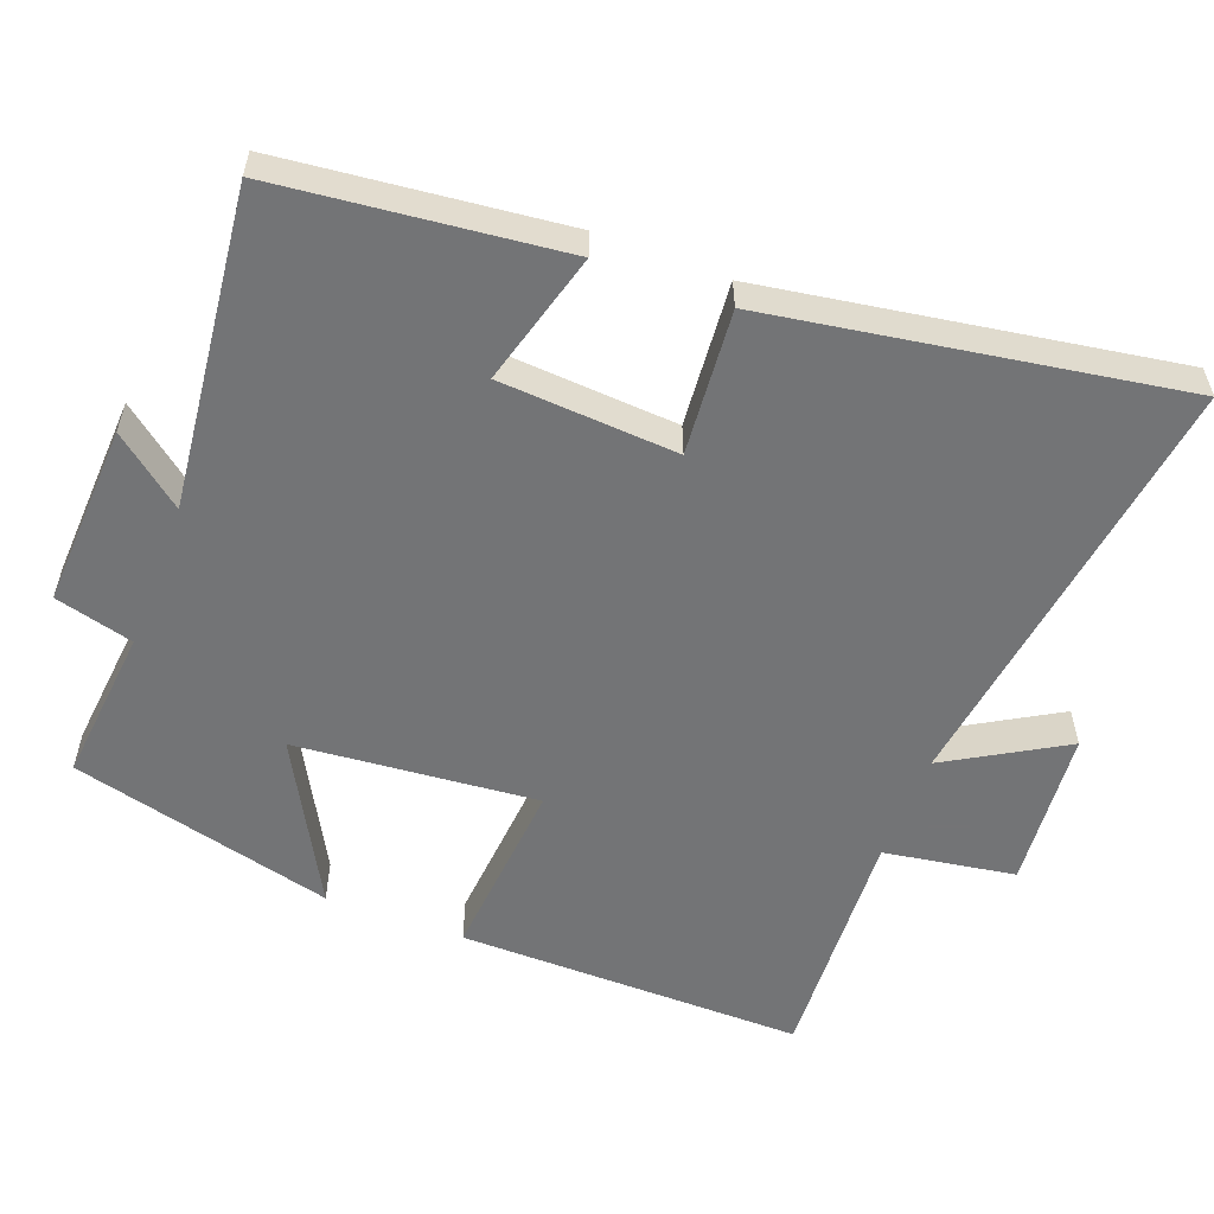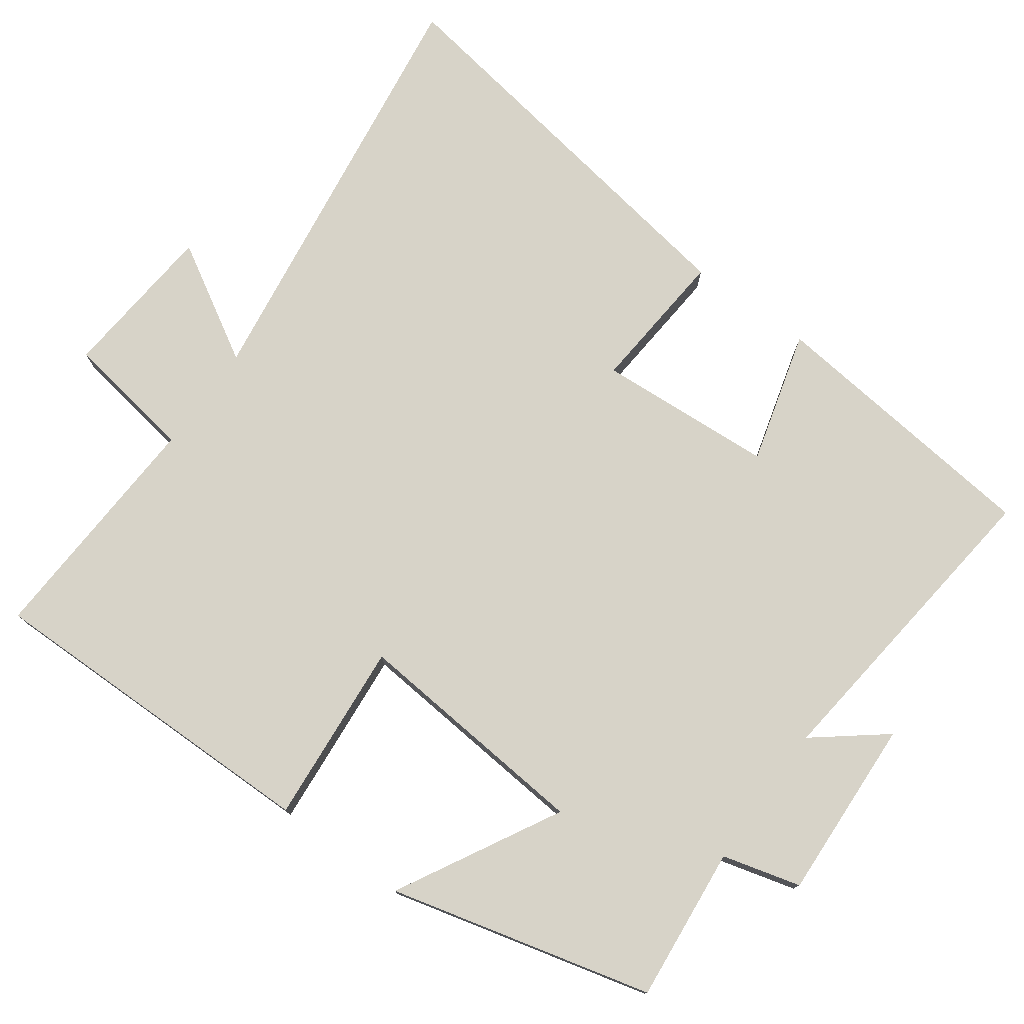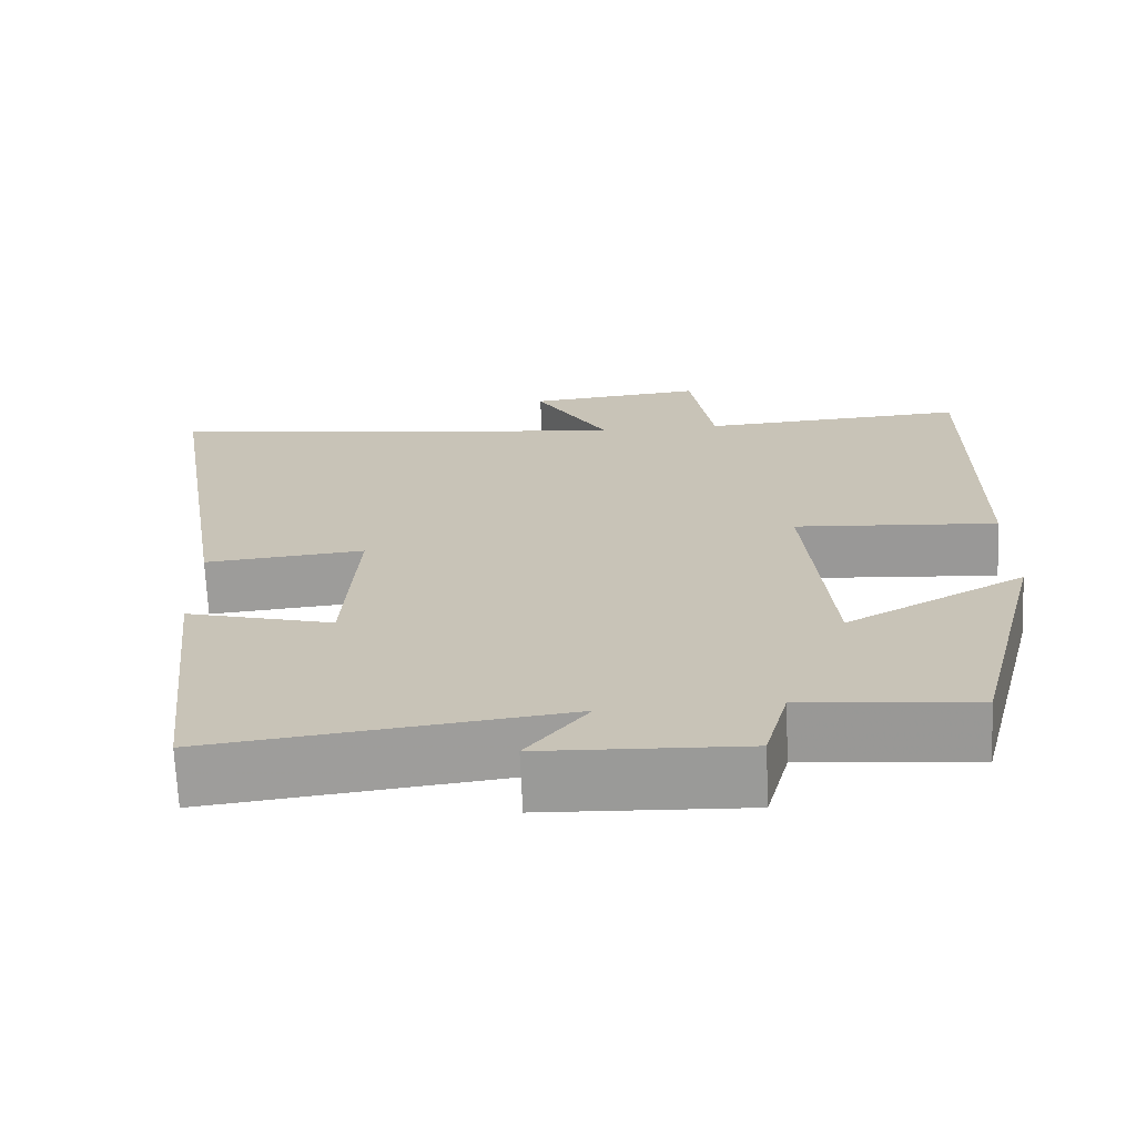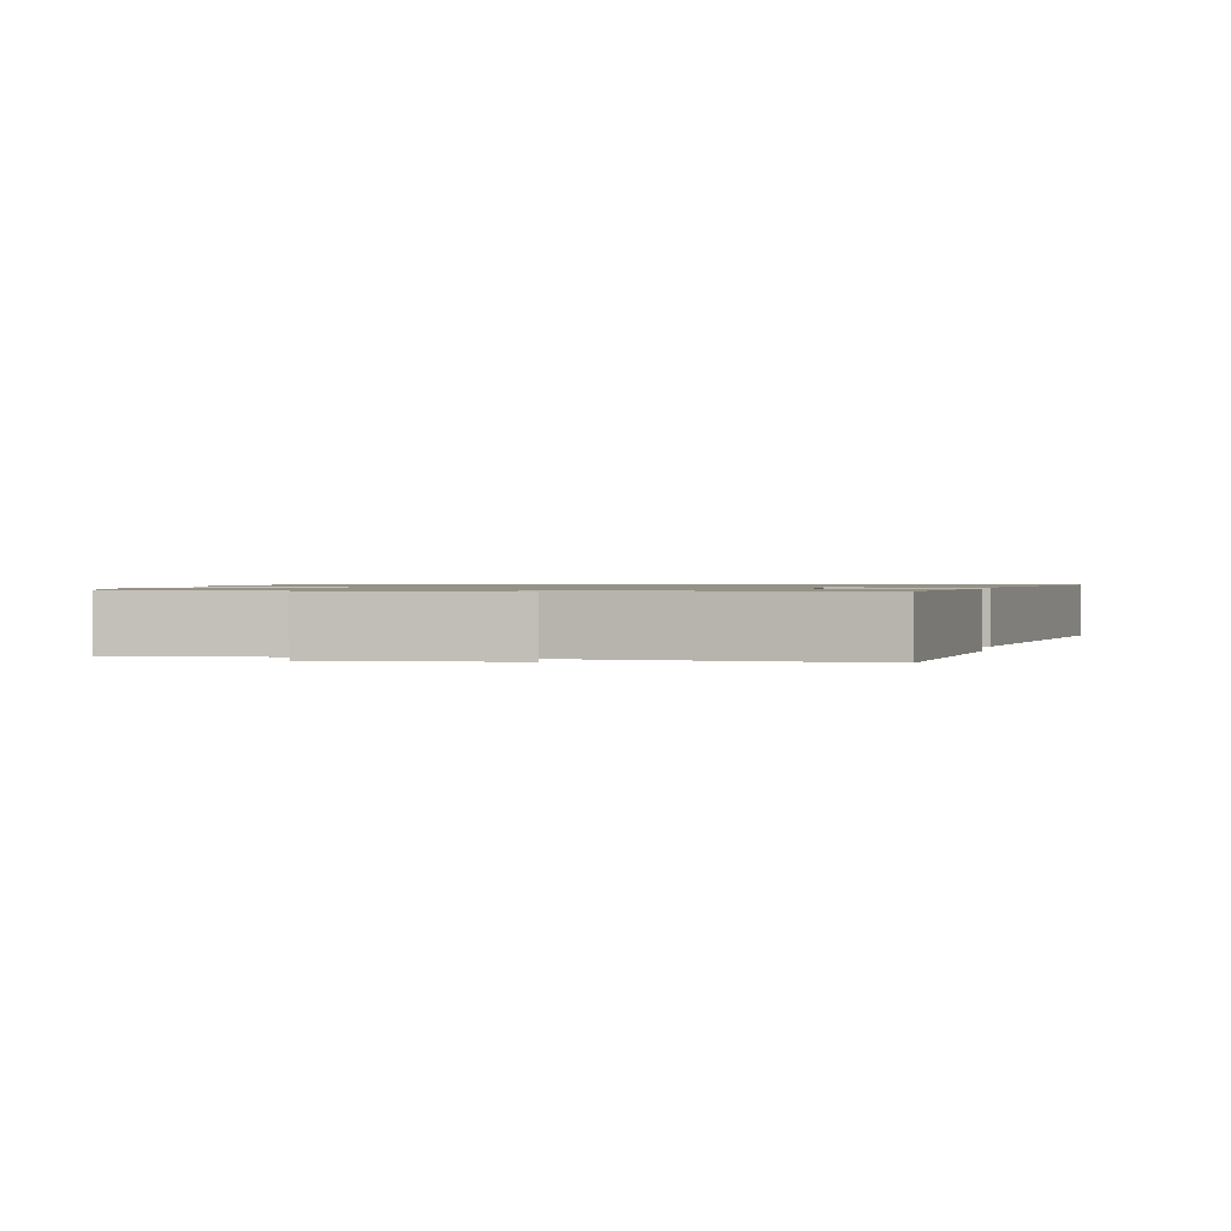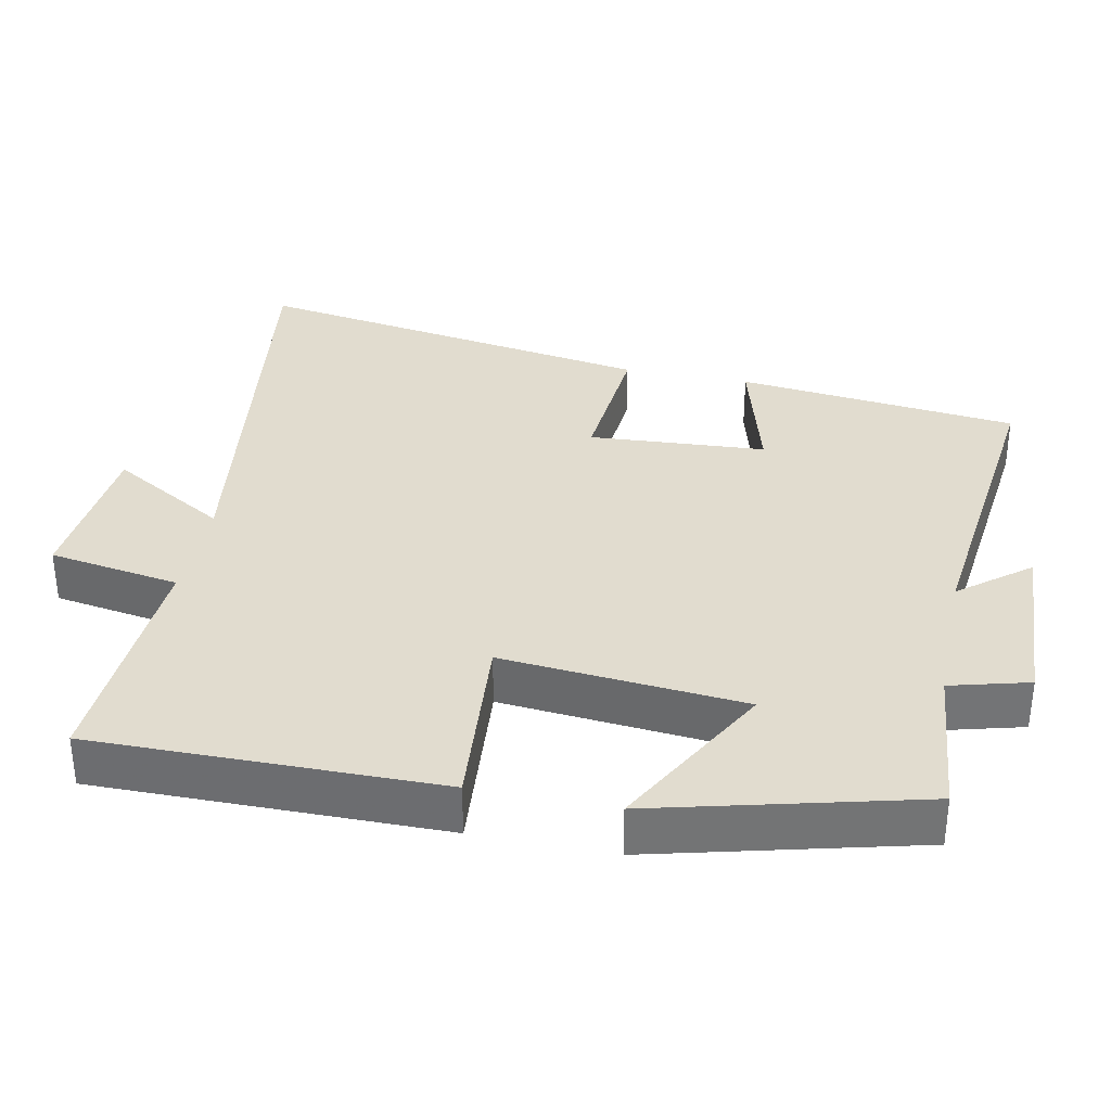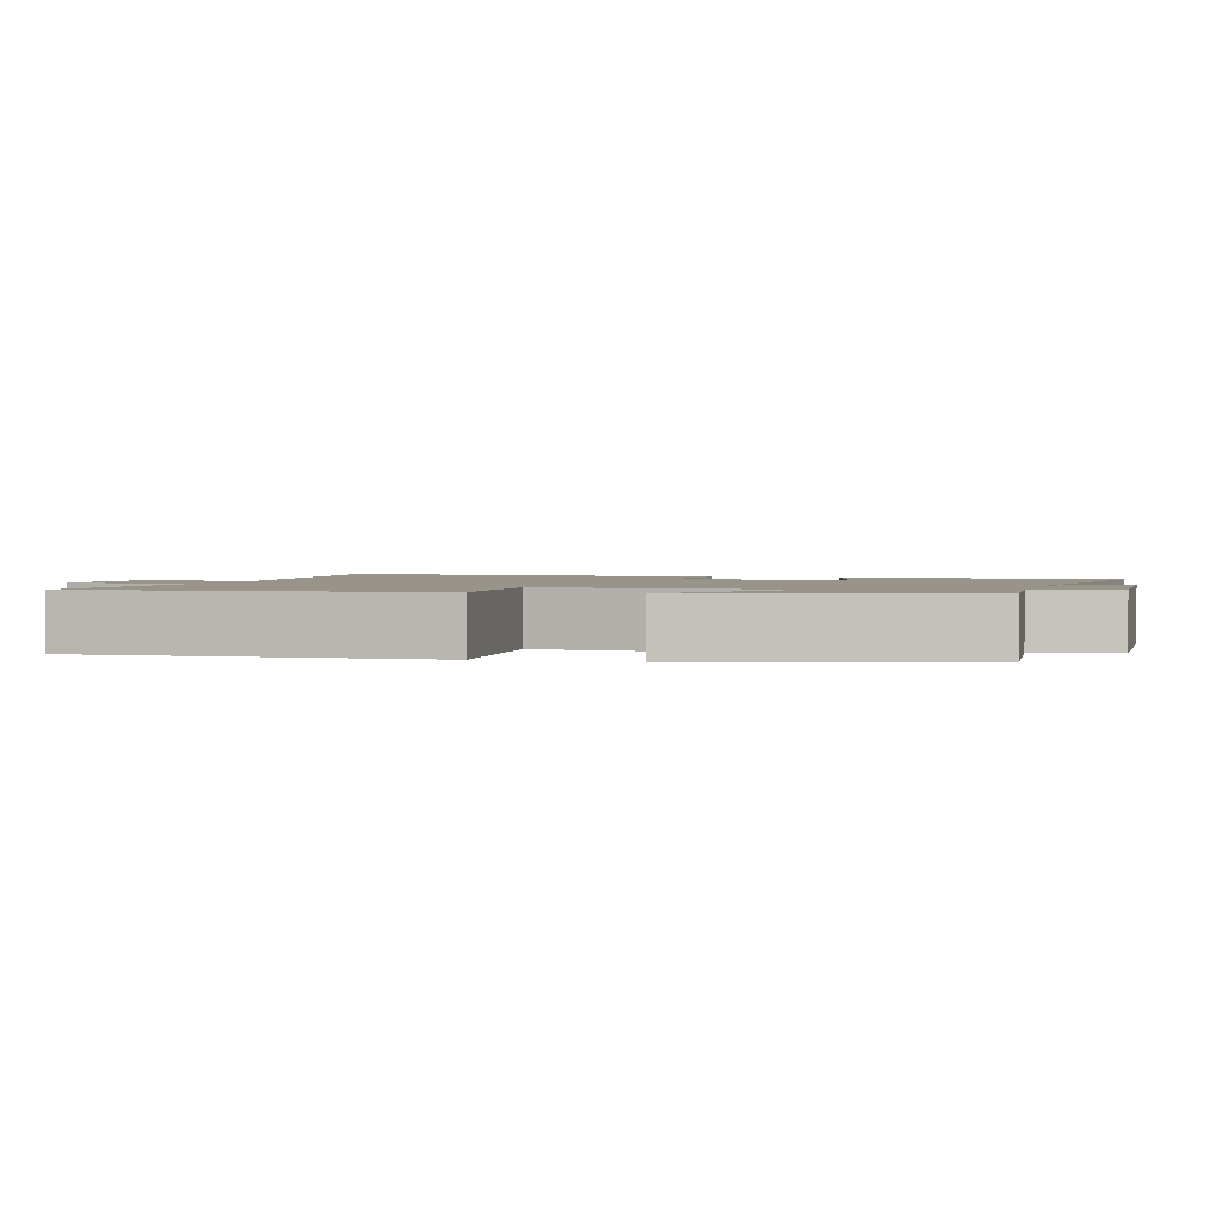
<metadata>
{"format":"obj","ext":"obj","renderer":"f3d","projection":"perspective","resolution":1024,"background":"white","views":[{"elev":-56.2,"azim":-110.8,"up":"+Y"},{"elev":76.8,"azim":125.9,"up":"+Y"},{"elev":-69.7,"azim":2.6,"up":"+Z"},{"elev":1.0,"azim":-168.8,"up":"+Y"},{"elev":34.2,"azim":101.5,"up":"+Y"},{"elev":1.7,"azim":105.9,"up":"+Y"}]}
</metadata>
<code>
v -0.591 0.07 0.584
v 0.012 0.07 0.5
v -0.083 0.07 0.662
v 0.139 0.07 0.682
v 0.168 0.07 0.5
v 0.504 0.07 0.518
v 0.5 0.07 0.037
v 0.245 0.07 0.058
v 0.275 0.07 -0.278
v 0.5 0.07 -0.155
v 0.407 0.07 -0.521
v 0.191 0.07 -0.5
v 0.162 0.07 -0.609
v -0.092 0.07 -0.597
v -0.015 0.07 -0.5
v -0.457 0.07 -0.551
v -0.5 0.07 -0.159
v -0.315 0.07 -0.21
v -0.299 0.07 0.036
v -0.5 0.07 0.019
v -0.591 0 0.584
v 0.012 0 0.5
v -0.083 0 0.662
v 0.139 0 0.682
v 0.168 0 0.5
v 0.504 0 0.518
v 0.5 0 0.037
v 0.245 0 0.058
v 0.275 0 -0.278
v 0.5 0 -0.155
v 0.407 0 -0.521
v 0.191 0 -0.5
v 0.162 0 -0.609
v -0.092 0 -0.597
v -0.015 0 -0.5
v -0.457 0 -0.551
v -0.5 0 -0.159
v -0.315 0 -0.21
v -0.299 0 0.036
v -0.5 0 0.019
f 19 20 1 2
f 18 19 2
f 15 16 17 18
f 15 18 2
f 12 13 14 15
f 12 15 2
f 9 10 11 12
f 8 9 12 2
f 5 6 7 8
f 5 8 2
f 2 3 4 5
f 22 21 40 39
f 22 39 38
f 38 37 36 35
f 22 38 35
f 35 34 33 32
f 22 35 32
f 32 31 30 29
f 22 32 29 28
f 28 27 26 25
f 22 28 25
f 25 24 23 22
f 1 21 22 2
f 2 22 23 3
f 3 23 24 4
f 4 24 25 5
f 5 25 26 6
f 6 26 27 7
f 7 27 28 8
f 8 28 29 9
f 9 29 30 10
f 10 30 31 11
f 11 31 32 12
f 12 32 33 13
f 13 33 34 14
f 14 34 35 15
f 15 35 36 16
f 16 36 37 17
f 17 37 38 18
f 18 38 39 19
f 19 39 40 20
f 20 40 21 1

</code>
